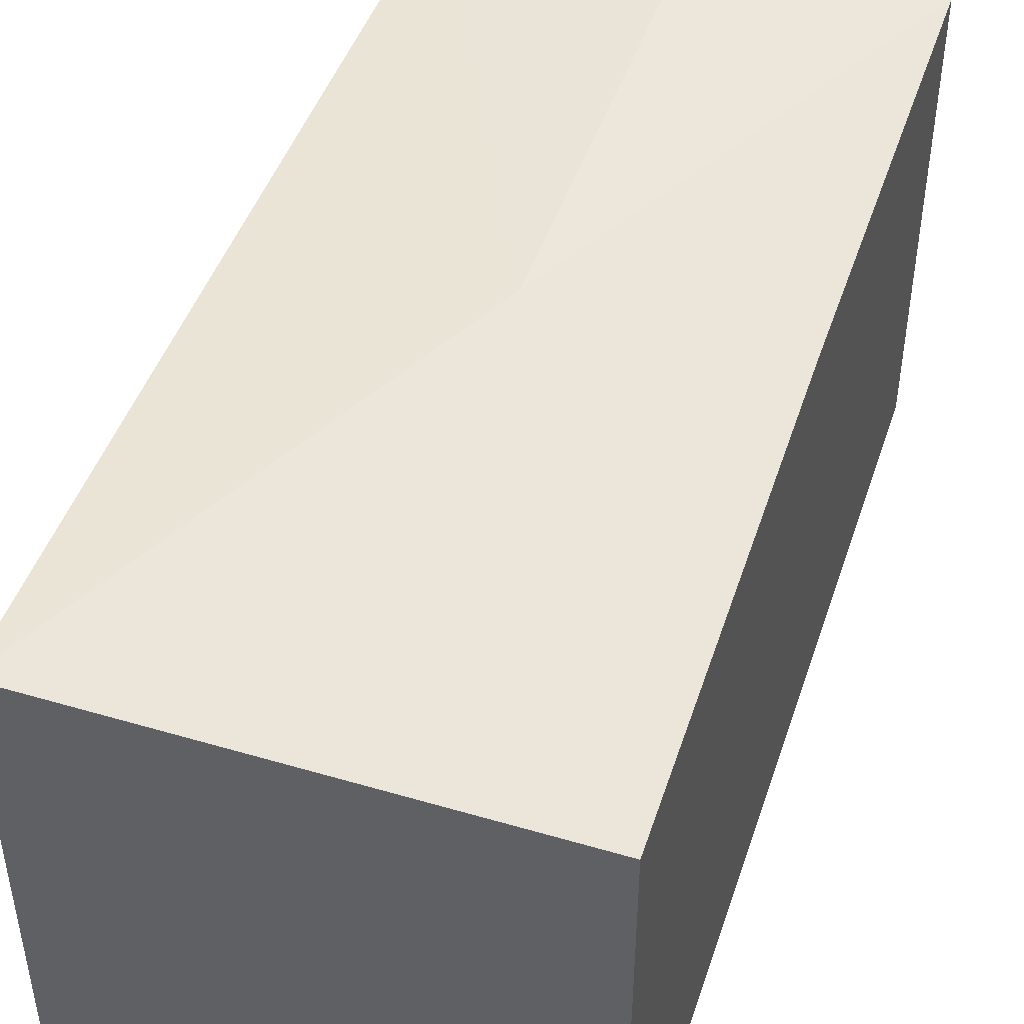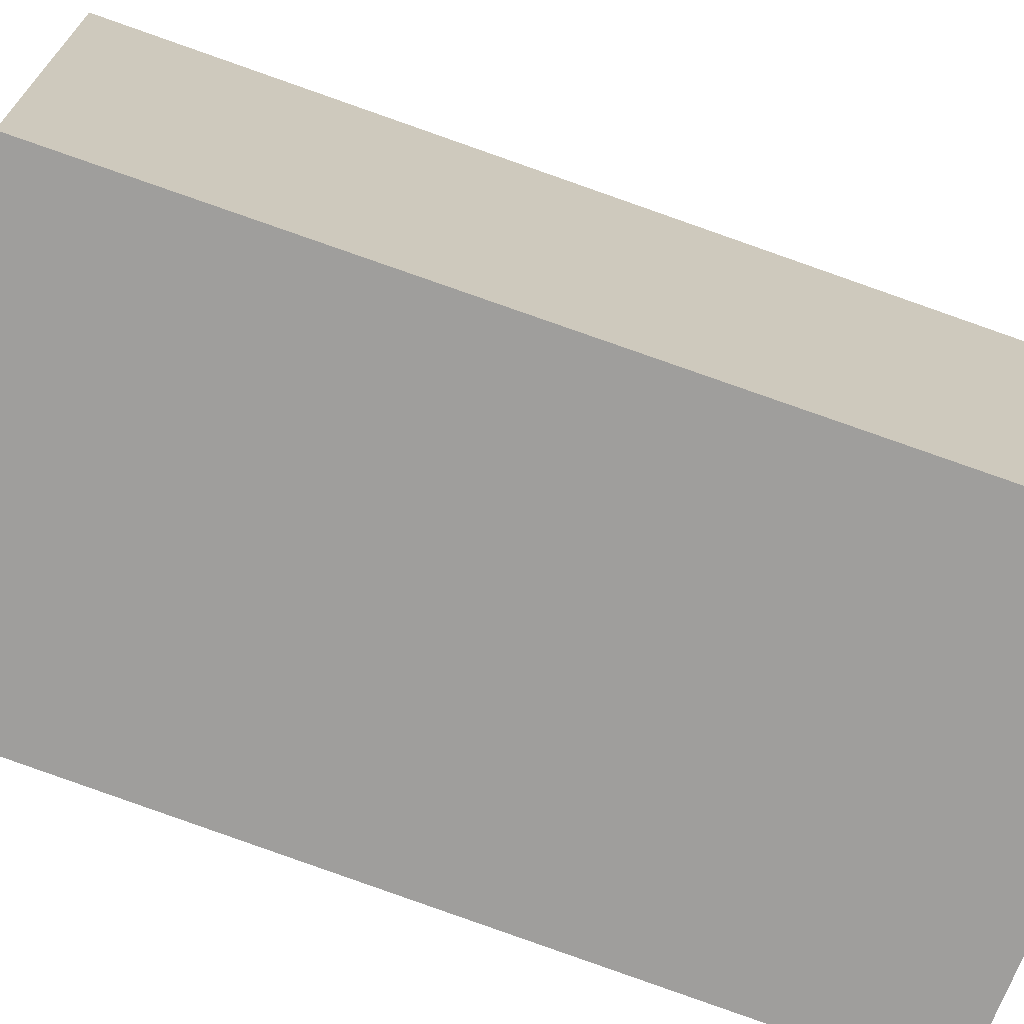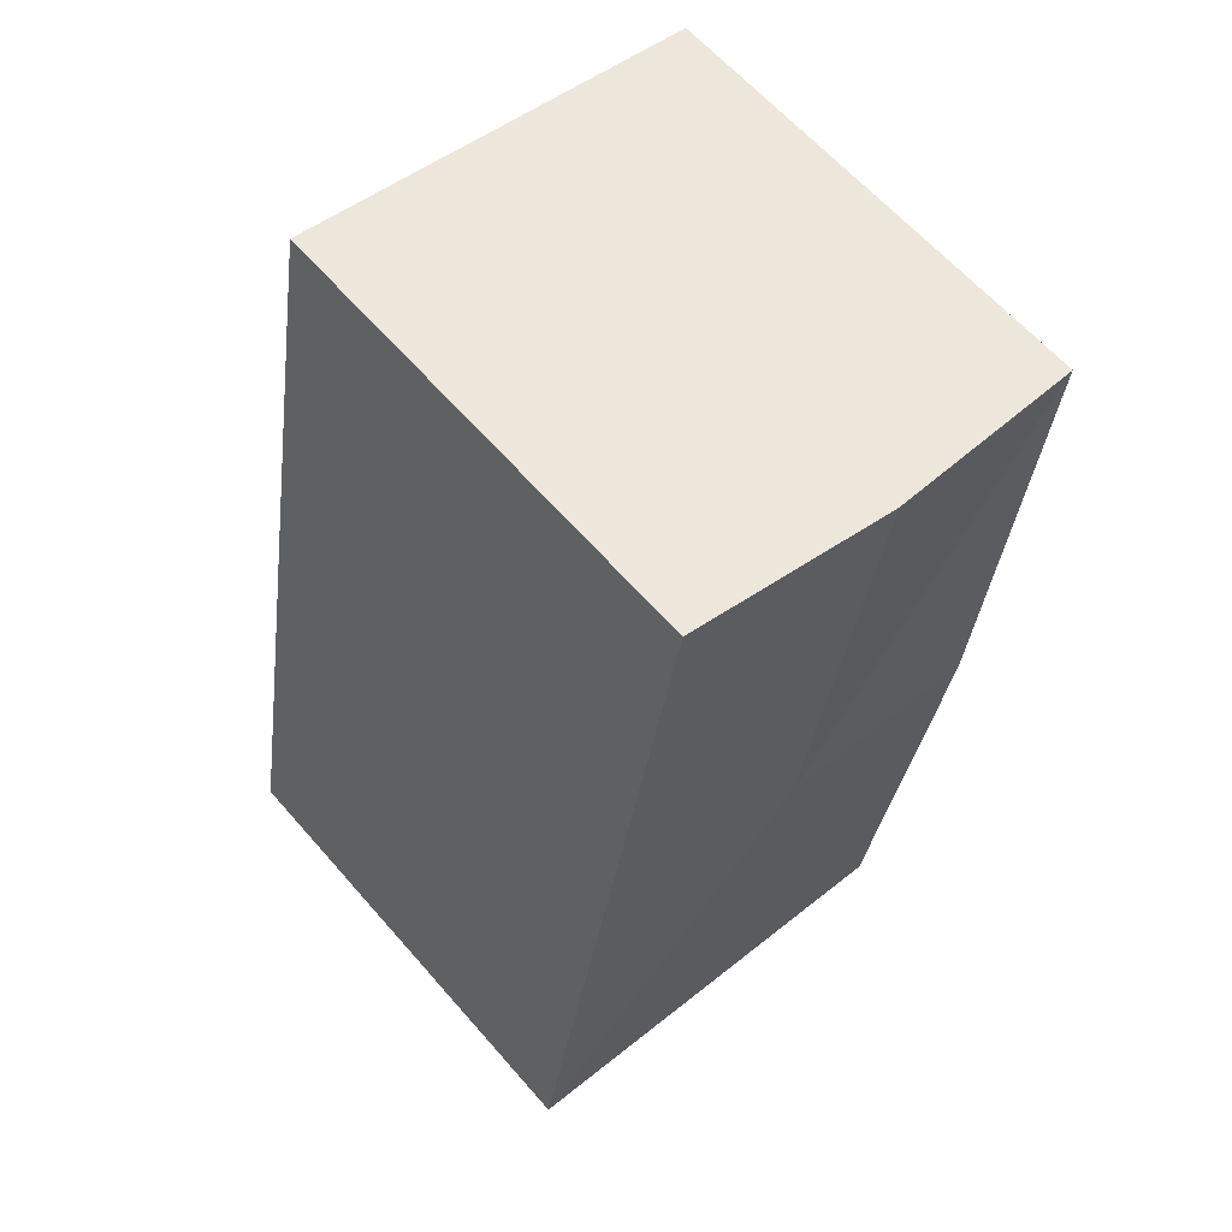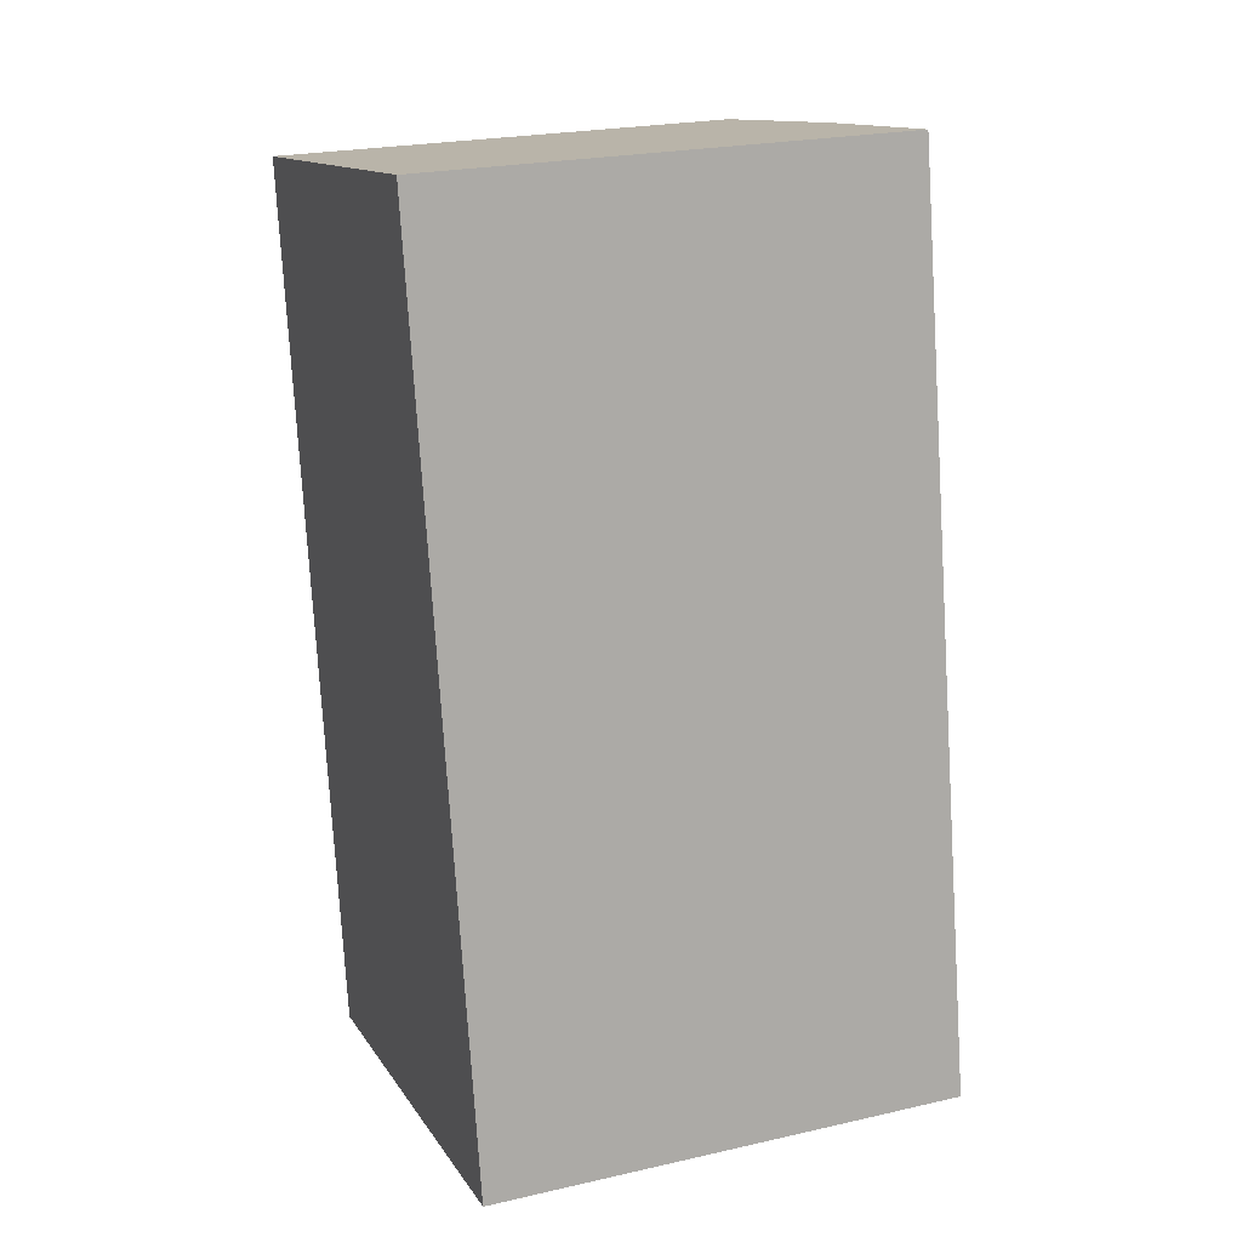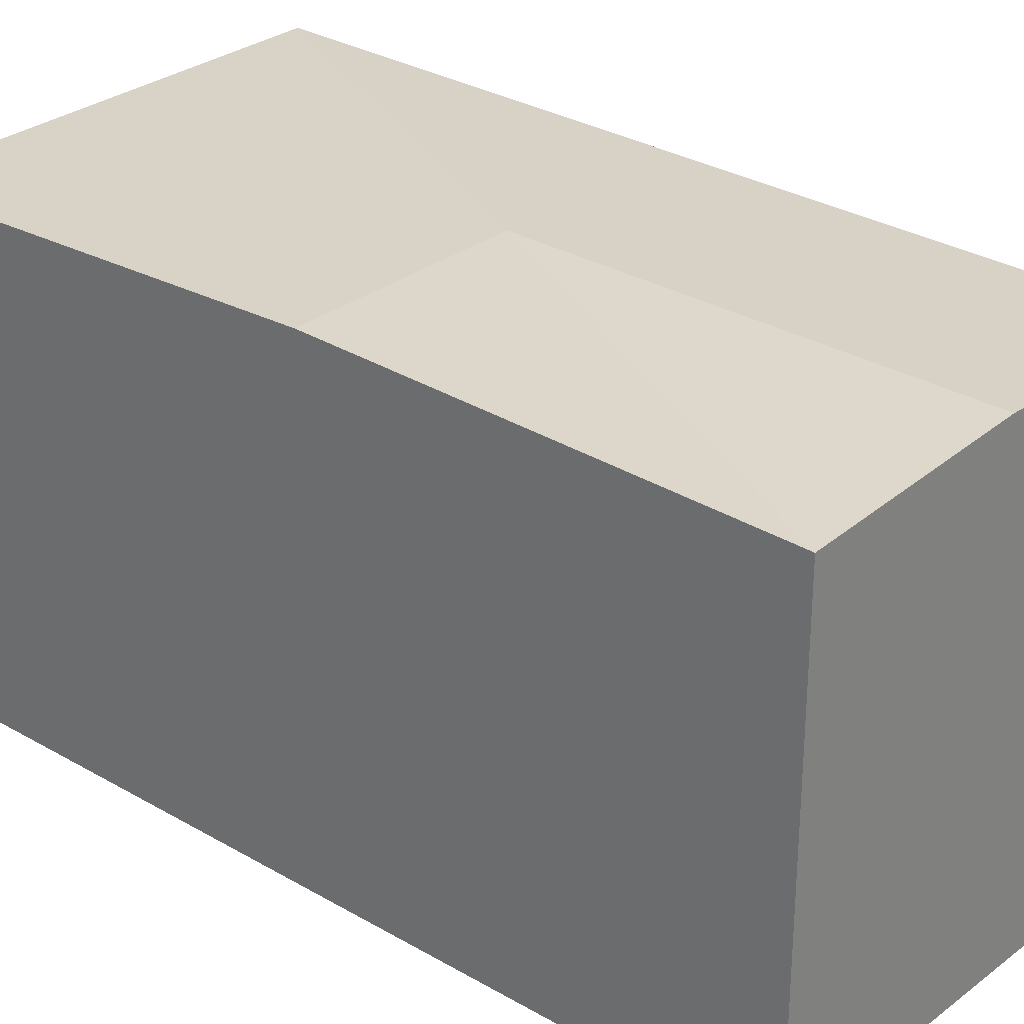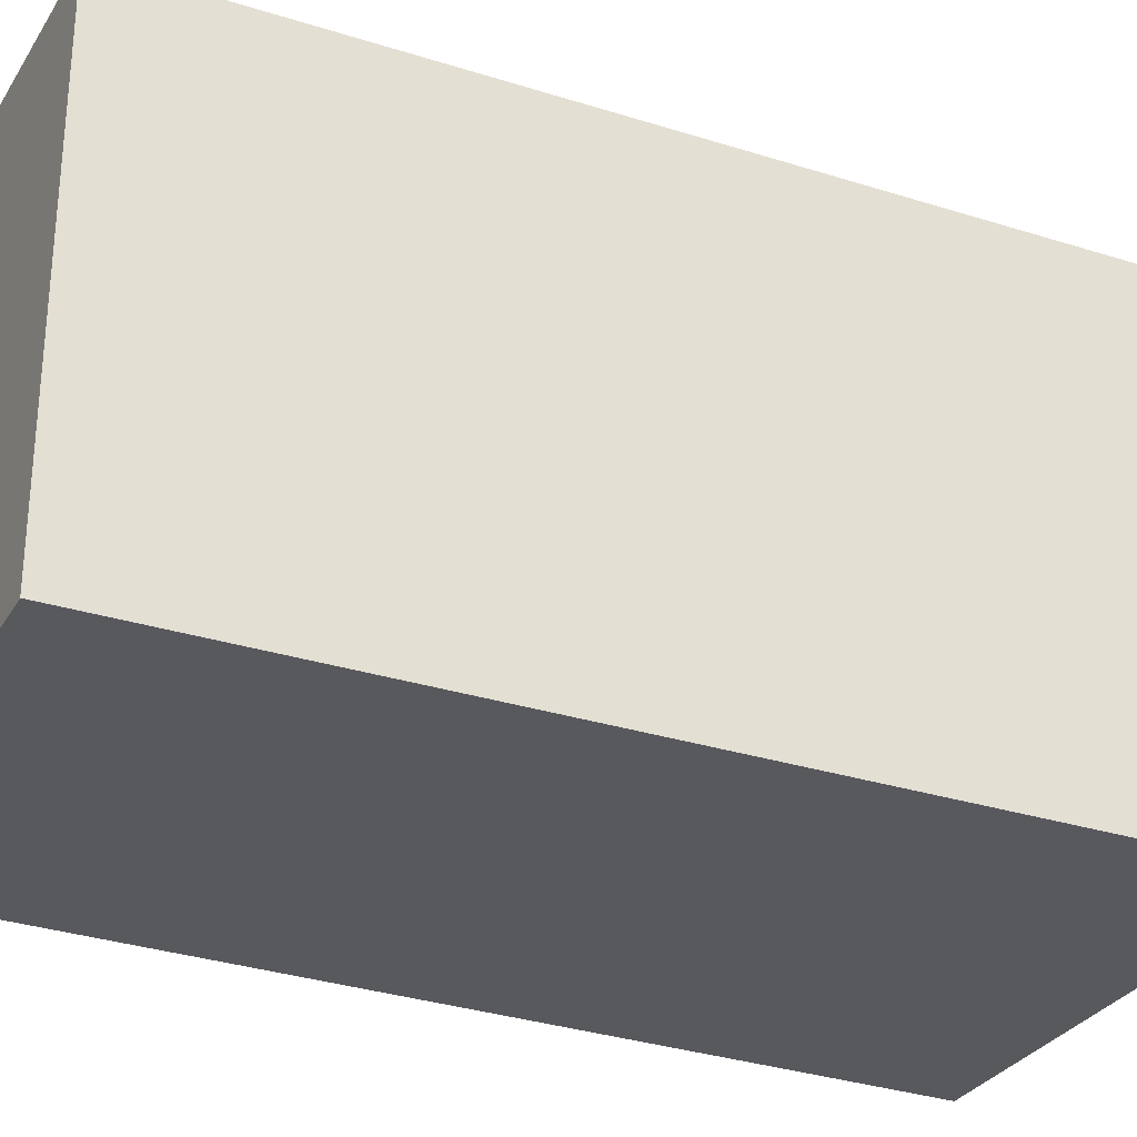
<metadata>
{"format":"obj","ext":"obj","renderer":"f3d","projection":"perspective","resolution":1024,"background":"white","views":[{"elev":48.0,"azim":-170.6,"up":"+Y"},{"elev":-71.1,"azim":60.2,"up":"+Y"},{"elev":62.8,"azim":139.0,"up":"+Z"},{"elev":23.2,"azim":68.9,"up":"+Z"},{"elev":29.3,"azim":-58.0,"up":"+Y"},{"elev":-30.2,"azim":55.0,"up":"+Y"}]}
</metadata>
<code>
v  0.4575 3.331 -3.013
v  6.921e-05 3.244 -0.0001029
v  1.965 3.331 -2.764
v  0.9149 3.244 -6.026
v  4.013 3.244 -5.54
v  2.932 3.244 0.5102
v  1.466 3.331 0.255
v  0.9148 3.69e-16 -6.026
v  0 0 0
v  4.013 3.392e-16 -5.54
v  2.932 -3.125e-17 0.5103
g defaultobject
f 1 2 3
f 3 4 1
f 4 3 5
f 6 3 7
f 3 6 5
f 3 2 7
f 2 8 9
f 8 2 1
f 8 1 4
f 4 10 8
f 10 4 5
f 10 6 11
f 6 10 5
f 6 9 11
f 9 6 2
f 2 6 7
f 10 9 8
f 9 10 11

</code>
